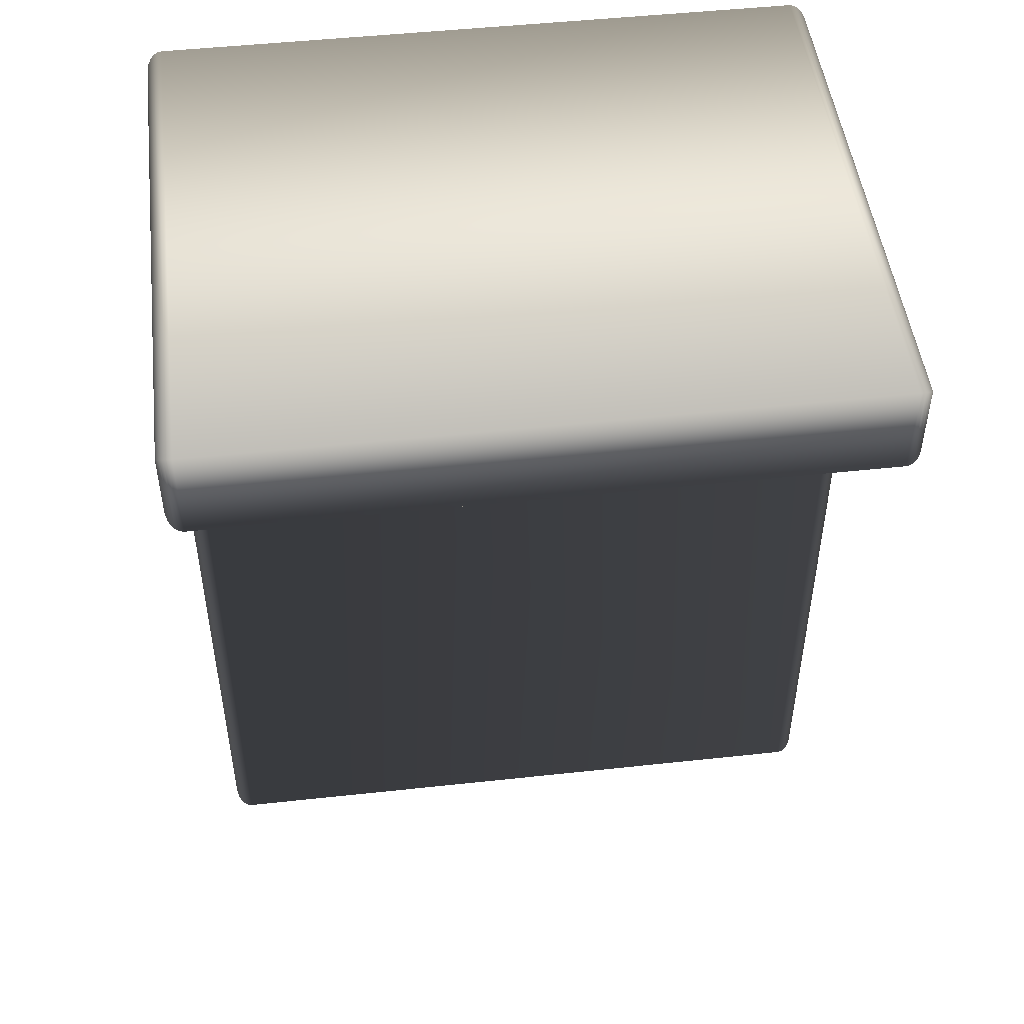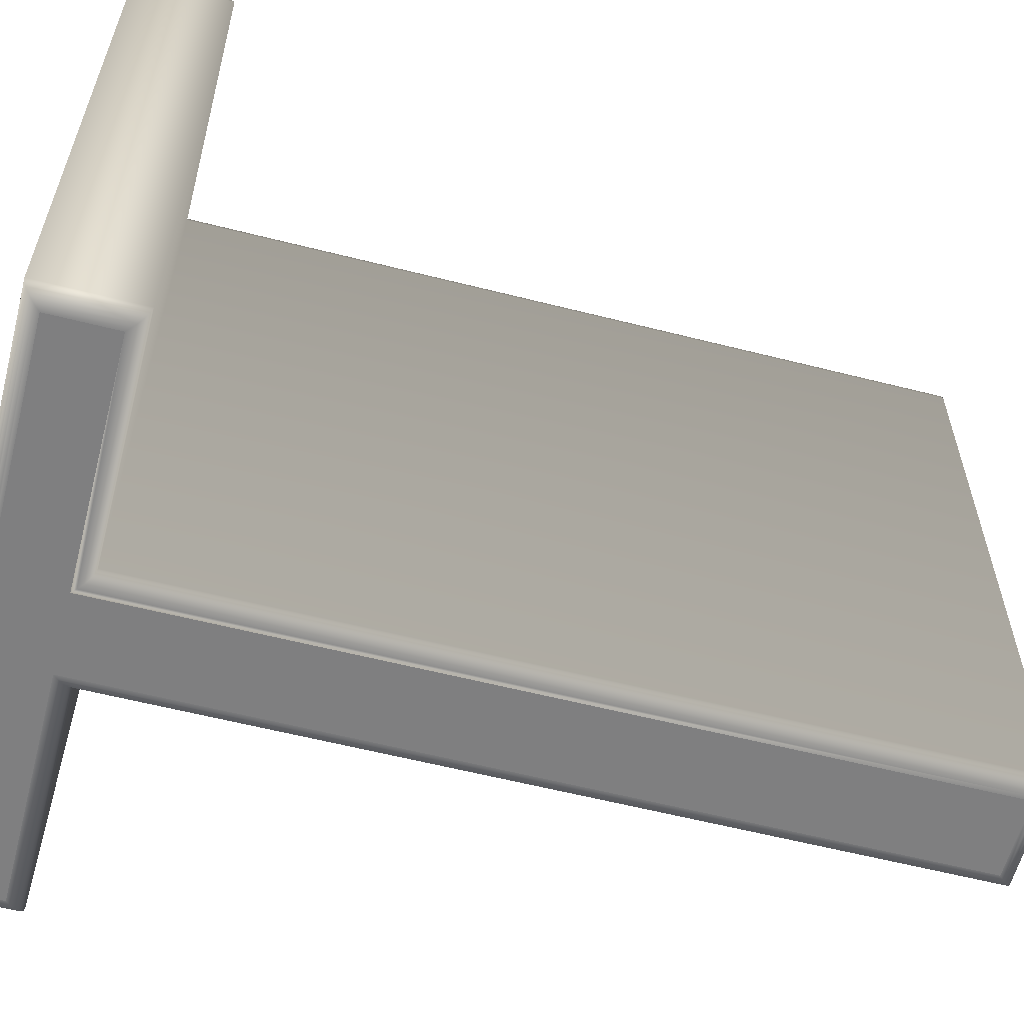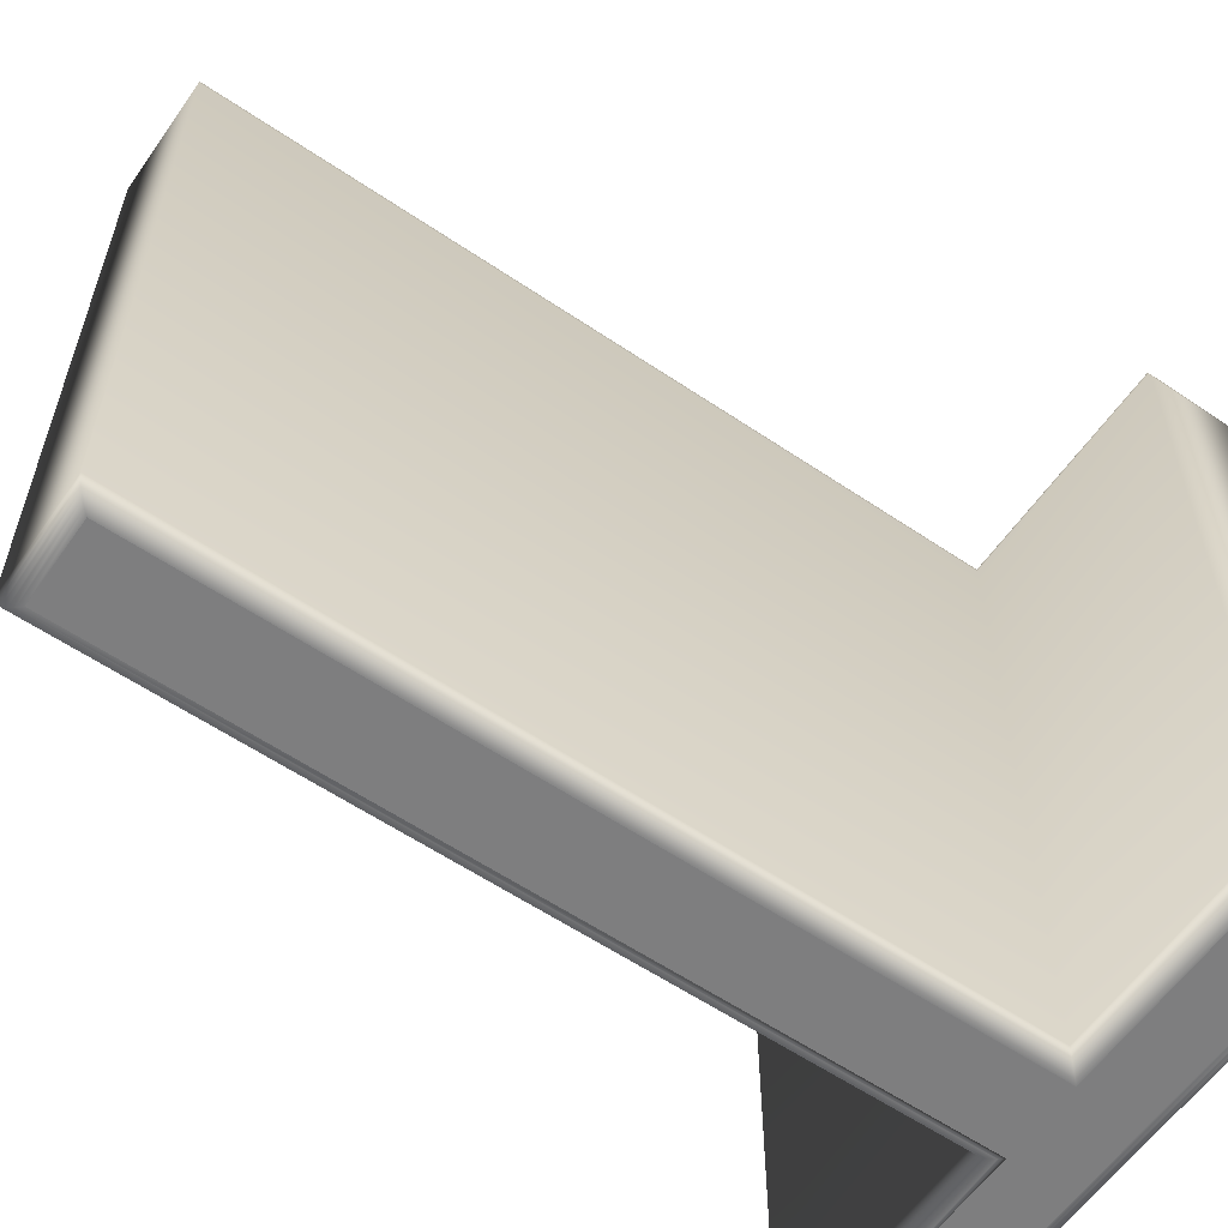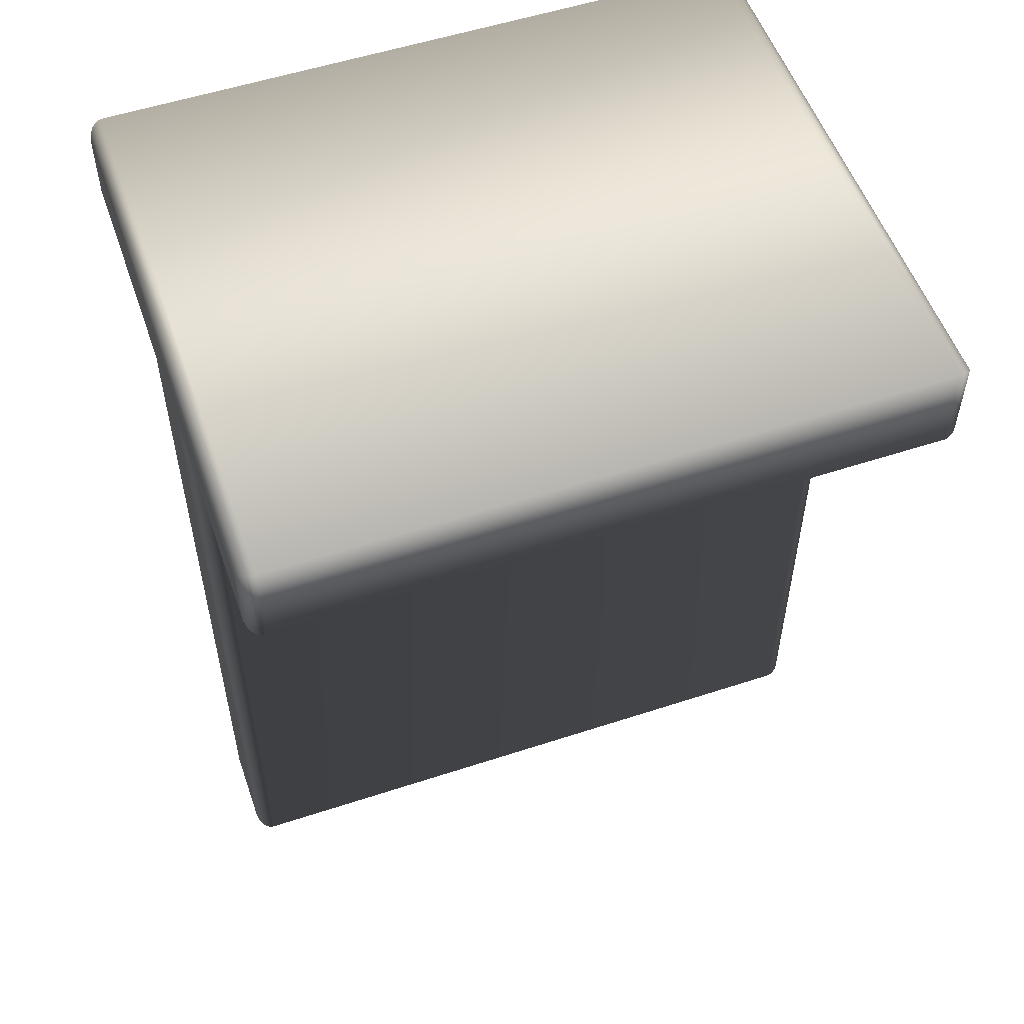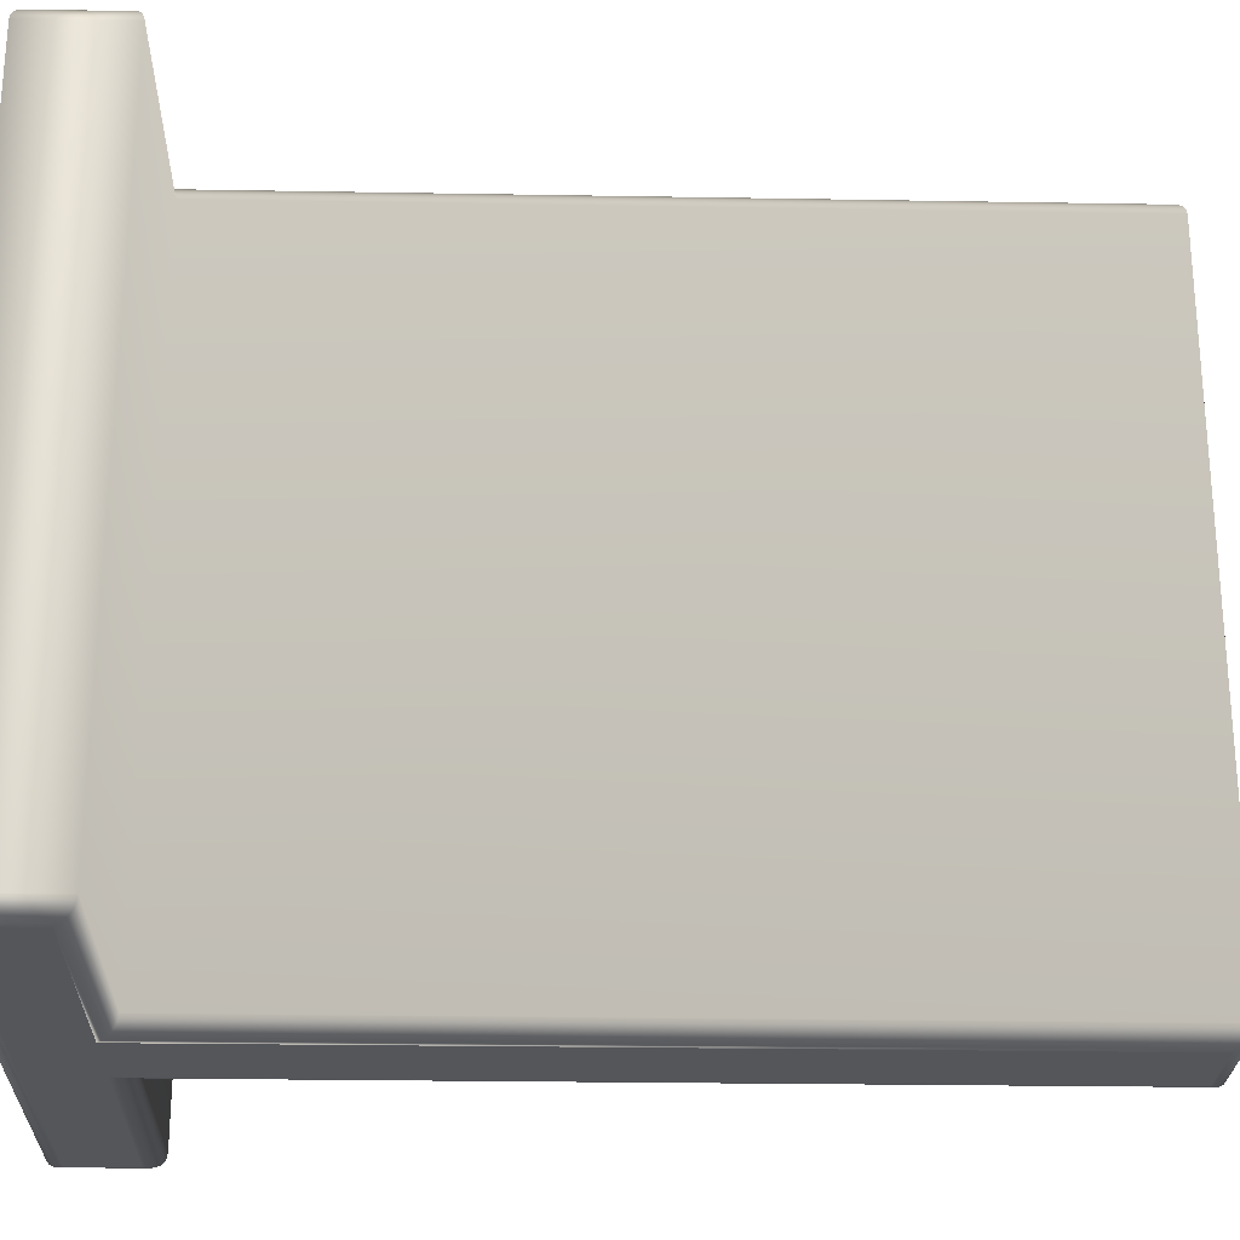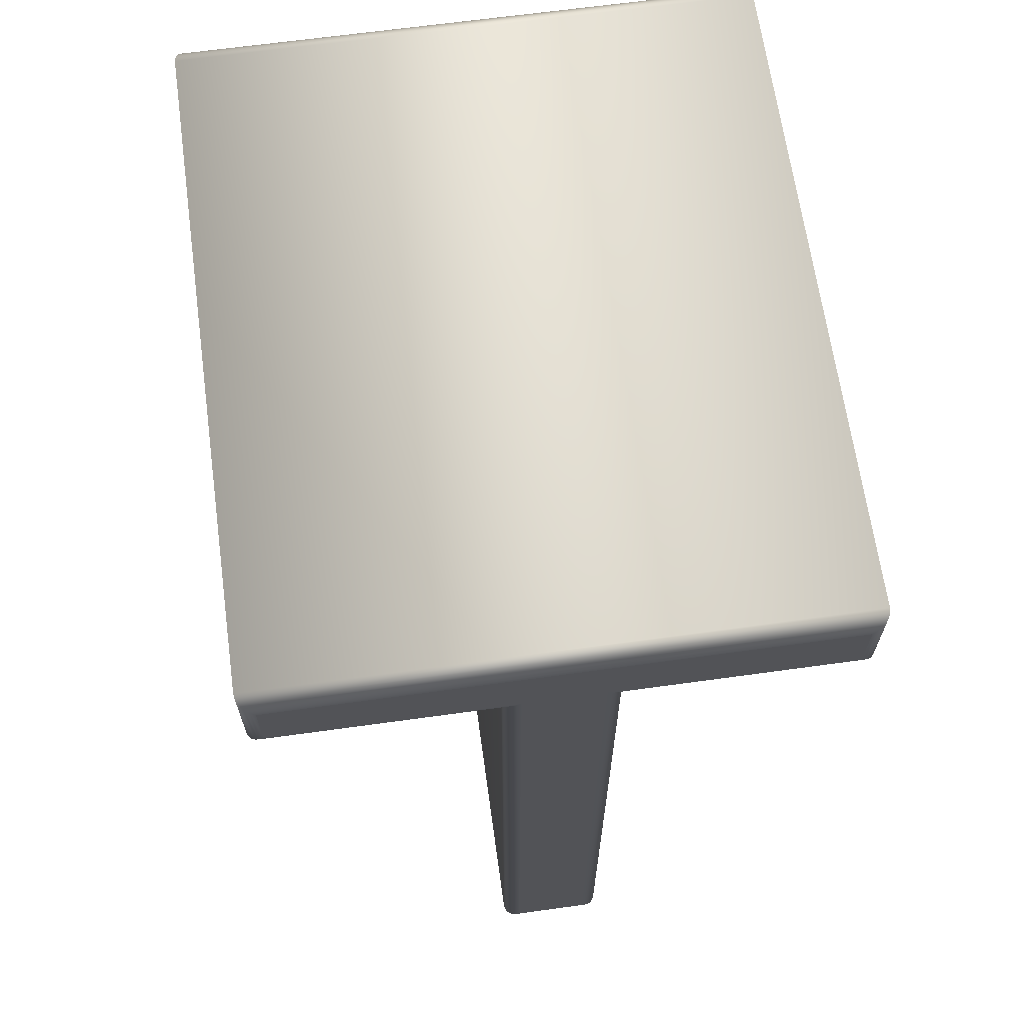
<metadata>
{"format":"obj","ext":"obj","renderer":"f3d","projection":"perspective","resolution":1024,"background":"white","views":[{"elev":48.9,"azim":83.1,"up":"+Y"},{"elev":-59.8,"azim":-104.6,"up":"+Z"},{"elev":-59.4,"azim":55.2,"up":"+Z"},{"elev":54.5,"azim":70.8,"up":"+Y"},{"elev":-25.4,"azim":-91.6,"up":"+Z"},{"elev":66.1,"azim":-7.9,"up":"+Y"}]}
</metadata>
<code>
o Text.006_Text.057
v 0.1645 0.1129 0.21
v -0.1643 0.1129 0.21
v 0.1645 0.1511 0.21
v -0.02376 0.1129 0.21
v 0.02357 0.1129 0.21
v 0.1671 0.1103 0.2097
v 0.1671 0.1536 0.2097
v 0.1695 0.1079 0.2087
v 0.02616 0.1103 0.2097
v 0.02857 0.1079 0.2087
v 0.02616 -0.3672 0.2097
v 0.02857 -0.3696 0.2087
v 0.02357 -0.3646 0.21
v -0.02635 -0.3672 0.2097
v -0.02876 -0.3696 0.2087
v -0.02376 -0.3646 0.21
v -0.02635 0.1103 0.2097
v -0.02876 0.1079 0.2087
v -0.1669 0.1103 0.2097
v -0.1693 0.1079 0.2087
v -0.1669 0.1536 0.2097
v -0.1693 0.1561 0.2087
v -0.1643 0.1511 0.21
v -0.1714 0.1581 0.2071
v 0.1695 0.1561 0.2087
v 0.1716 0.1581 0.2071
v 0.1731 0.1597 0.205
v 0.1716 0.1059 0.2071
v 0.1731 0.1043 0.205
v 0.03064 0.1059 0.2071
v 0.03223 0.1043 0.205
v 0.03064 -0.3717 0.2071
v 0.03223 -0.3733 0.205
v -0.03083 -0.3717 0.2071
v -0.03242 -0.3733 0.205
v -0.03083 0.1059 0.2071
v -0.03242 0.1043 0.205
v -0.1714 0.1059 0.2071
v -0.173 0.1043 0.205
v -0.174 0.1033 0.2026
v -0.173 0.1597 0.205
v -0.174 0.1607 0.2026
v -0.1743 0.1611 0.2
v 0.1741 0.1607 0.2026
v 0.1745 0.1611 0.2
v 0.1741 0.1033 0.2026
v 0.1745 0.1029 0.2
v 0.03323 0.1033 0.2026
v 0.03357 0.1029 0.2
v 0.03323 -0.3743 0.2026
v 0.03357 -0.3746 0.2
v -0.03342 -0.3743 0.2026
v -0.03376 -0.3746 0.2
v -0.03342 0.1033 0.2026
v -0.03376 0.1029 0.2
v -0.03376 0.1029 -0.2
v -0.1743 0.1029 0.2
v -0.1743 0.1029 -0.2
v -0.174 0.1033 -0.2026
v -0.1743 0.1611 -0.2
v -0.174 0.1607 -0.2026
v 0.1745 0.1611 -0.2
v 0.1741 0.1607 -0.2026
v 0.1745 0.1029 -0.2
v 0.1741 0.1033 -0.2026
v 0.03357 0.1029 -0.2
v 0.03323 0.1033 -0.2026
v 0.03357 -0.3746 -0.2
v 0.03323 -0.3743 -0.2026
v -0.03376 -0.3746 -0.2
v -0.03342 -0.3743 -0.2026
v -0.03242 -0.3733 -0.205
v -0.03342 0.1033 -0.2026
v -0.03242 0.1043 -0.205
v -0.03083 0.1059 -0.2071
v -0.173 0.1043 -0.205
v -0.1714 0.1059 -0.2071
v -0.173 0.1597 -0.205
v -0.1714 0.1581 -0.2071
v 0.1731 0.1597 -0.205
v 0.1716 0.1581 -0.2071
v 0.1731 0.1043 -0.205
v 0.1716 0.1059 -0.2071
v 0.03223 0.1043 -0.205
v 0.03064 0.1059 -0.2071
v 0.03223 -0.3733 -0.205
v 0.03064 -0.3717 -0.2071
v 0.02857 -0.3696 -0.2087
v -0.03083 -0.3717 -0.2071
v -0.02876 -0.3696 -0.2087
v -0.02635 -0.3672 -0.2097
v -0.02876 0.1079 -0.2087
v -0.02635 0.1103 -0.2097
v -0.1693 0.1079 -0.2087
v -0.1669 0.1103 -0.2097
v -0.1693 0.1561 -0.2087
v -0.1669 0.1536 -0.2097
v 0.1695 0.1561 -0.2087
v 0.1671 0.1536 -0.2097
v 0.1695 0.1079 -0.2087
v 0.1671 0.1103 -0.2097
v 0.02857 0.1079 -0.2087
v 0.02616 0.1103 -0.2097
v 0.02616 -0.3672 -0.2097
v 0.02357 0.1129 -0.21
v -0.02376 0.1129 -0.21
v 0.02357 -0.3646 -0.21
v -0.02376 -0.3646 -0.21
v 0.1645 0.1129 -0.21
v 0.1645 0.1511 -0.21
v -0.1643 0.1129 -0.21
v -0.1643 0.1511 -0.21
f 4 1 2
f 2 1 3
f 5 1 4
f 2 3 23
f 109 105 106
f 105 108 106
f 107 108 105
f 109 111 110
f 109 106 111
f 110 111 112
f 16 13 5
f 16 5 4
f 3 1 6 7
f 1 5 9 6
f 7 6 8 25
f 6 9 10 8
f 9 11 12 10
f 5 13 11 9
f 11 14 15 12
f 13 16 14 11
f 14 17 18 15
f 16 4 17 14
f 17 19 20 18
f 4 2 19 17
f 19 21 22 20
f 2 23 21 19
f 21 7 25 22
f 23 3 7 21
f 20 22 24 38
f 22 25 26 24
f 25 8 28 26
f 24 26 27 41
f 26 28 29 27
f 28 30 31 29
f 8 10 30 28
f 30 32 33 31
f 10 12 32 30
f 32 34 35 33
f 12 15 34 32
f 34 36 37 35
f 15 18 36 34
f 36 38 39 37
f 18 20 38 36
f 38 24 41 39
f 37 39 40 54
f 39 41 42 40
f 41 27 44 42
f 40 42 43 57
f 42 44 45 43
f 44 46 47 45
f 27 29 46 44
f 46 48 49 47
f 29 31 48 46
f 48 50 51 49
f 31 33 50 48
f 50 52 53 51
f 33 35 52 50
f 52 54 55 53
f 35 37 54 52
f 54 40 57 55
f 53 55 56 70
f 55 57 58 56
f 57 43 60 58
f 56 58 59 73
f 58 60 61 59
f 60 62 63 61
f 43 45 62 60
f 62 64 65 63
f 45 47 64 62
f 64 66 67 65
f 47 49 66 64
f 66 68 69 67
f 49 51 68 66
f 68 70 71 69
f 51 53 70 68
f 70 56 73 71
f 69 71 72 86
f 71 73 74 72
f 73 59 76 74
f 72 74 75 89
f 74 76 77 75
f 76 78 79 77
f 59 61 78 76
f 78 80 81 79
f 61 63 80 78
f 80 82 83 81
f 63 65 82 80
f 82 84 85 83
f 65 67 84 82
f 84 86 87 85
f 67 69 86 84
f 86 72 89 87
f 85 87 88 102
f 87 89 90 88
f 89 75 92 90
f 88 90 91 104
f 90 92 93 91
f 92 94 95 93
f 75 77 94 92
f 94 96 97 95
f 77 79 96 94
f 96 98 99 97
f 79 81 98 96
f 98 100 101 99
f 81 83 100 98
f 100 102 103 101
f 83 85 102 100
f 102 88 104 103
f 101 103 105 109
f 103 104 107 105
f 99 101 109 110
f 93 95 111 106
f 95 97 112 111
f 97 99 110 112
f 91 93 106 108
f 104 91 108 107

</code>
